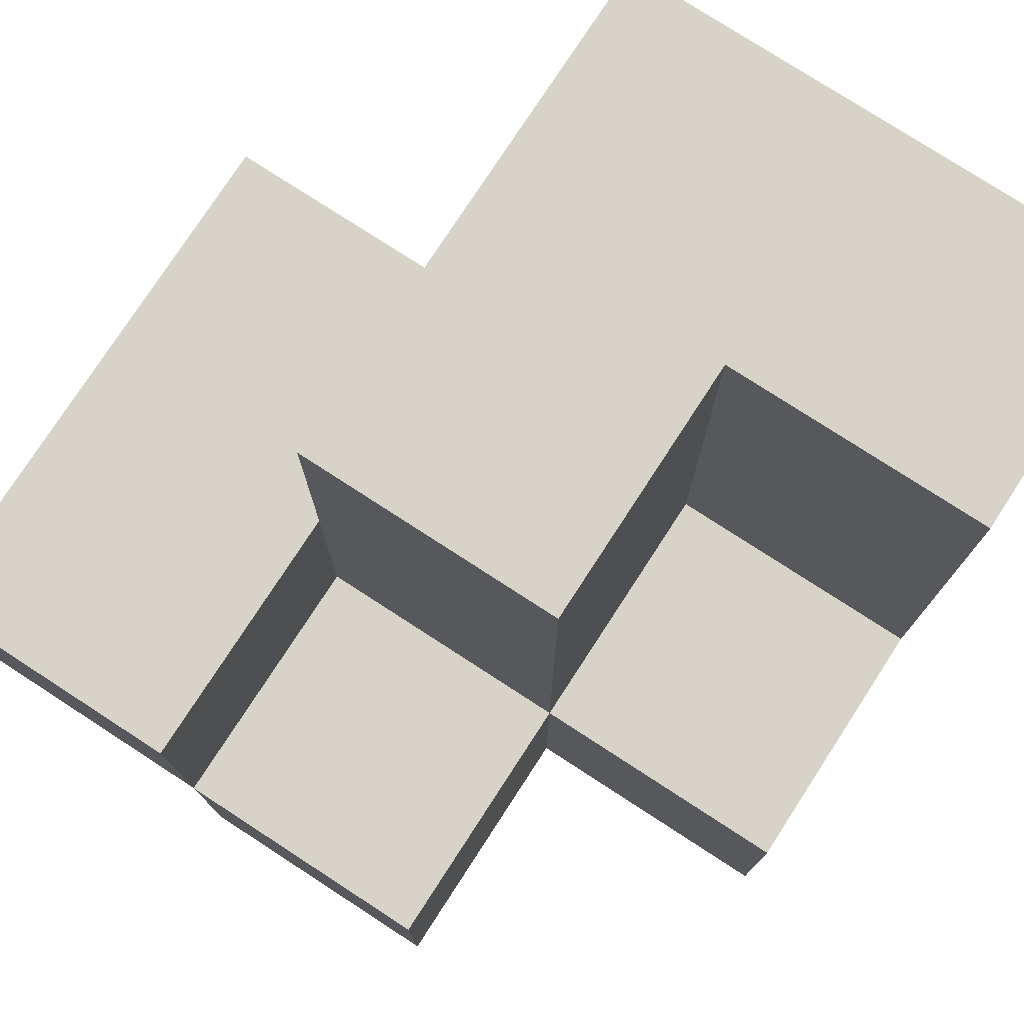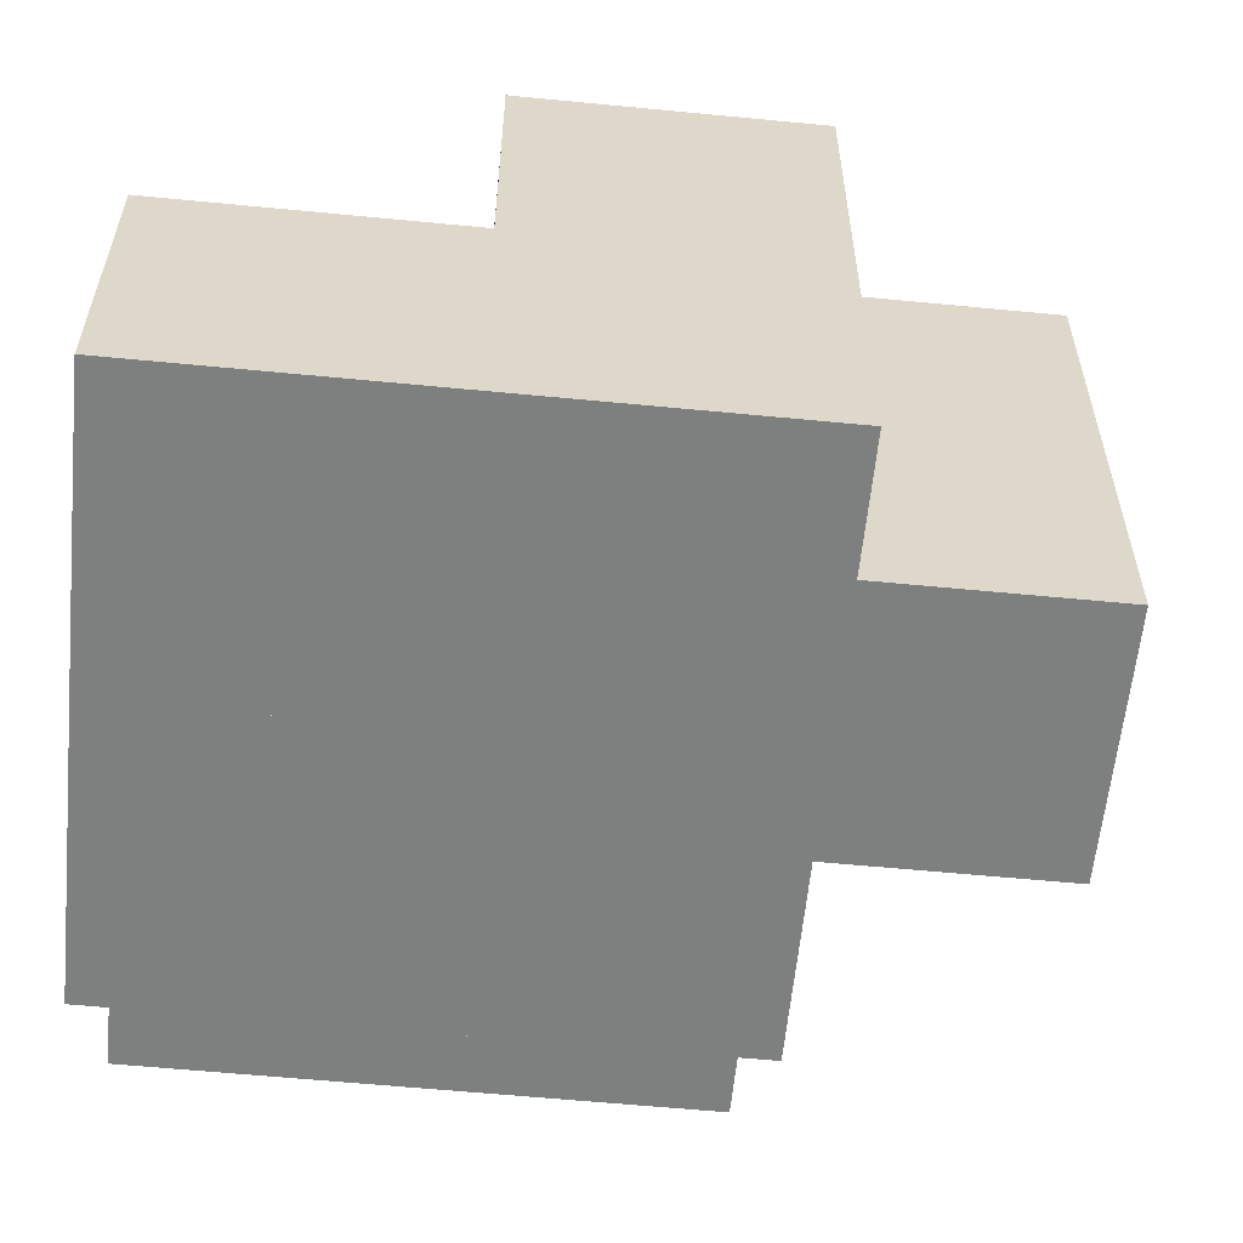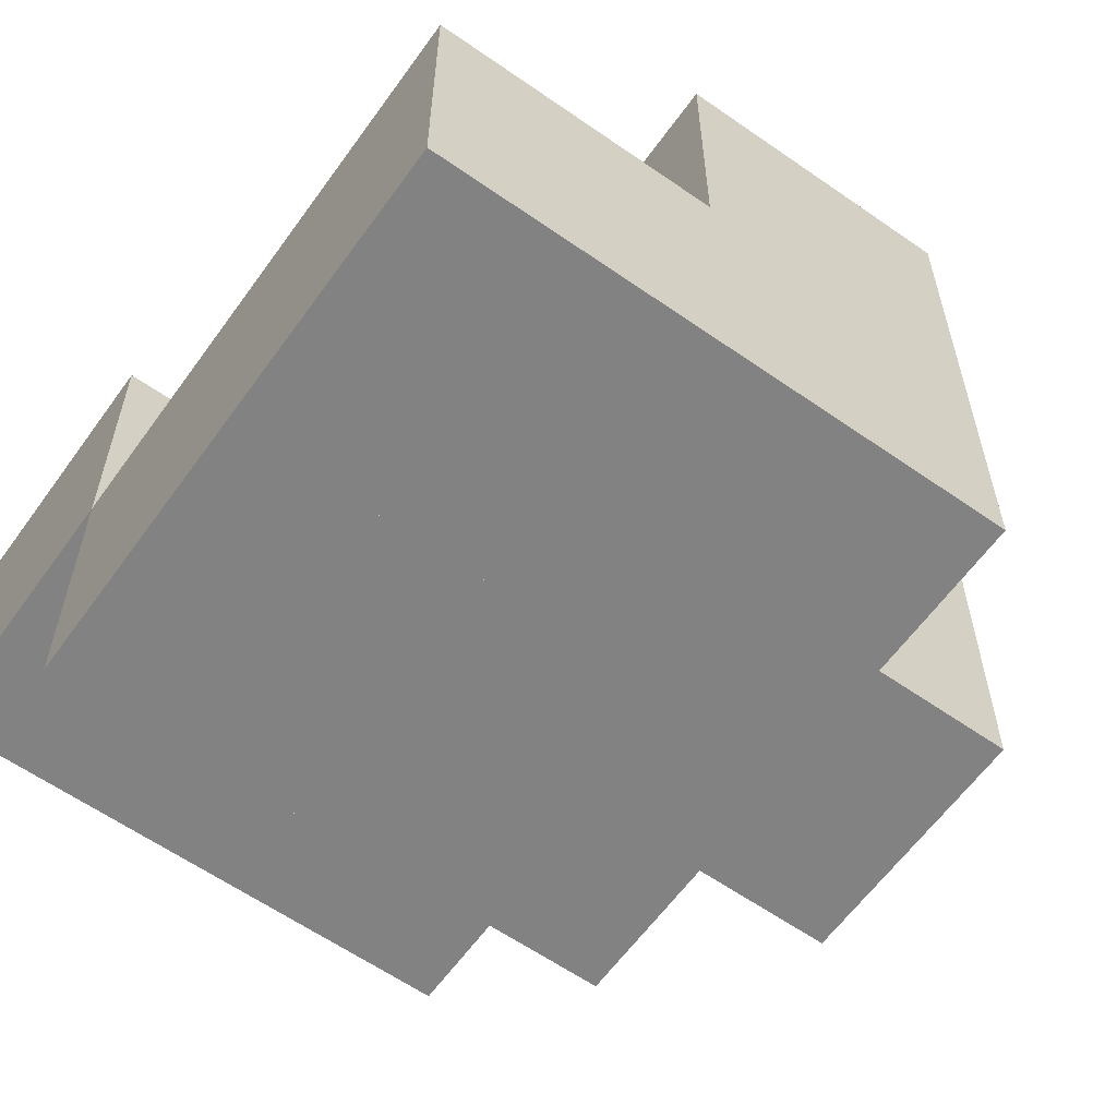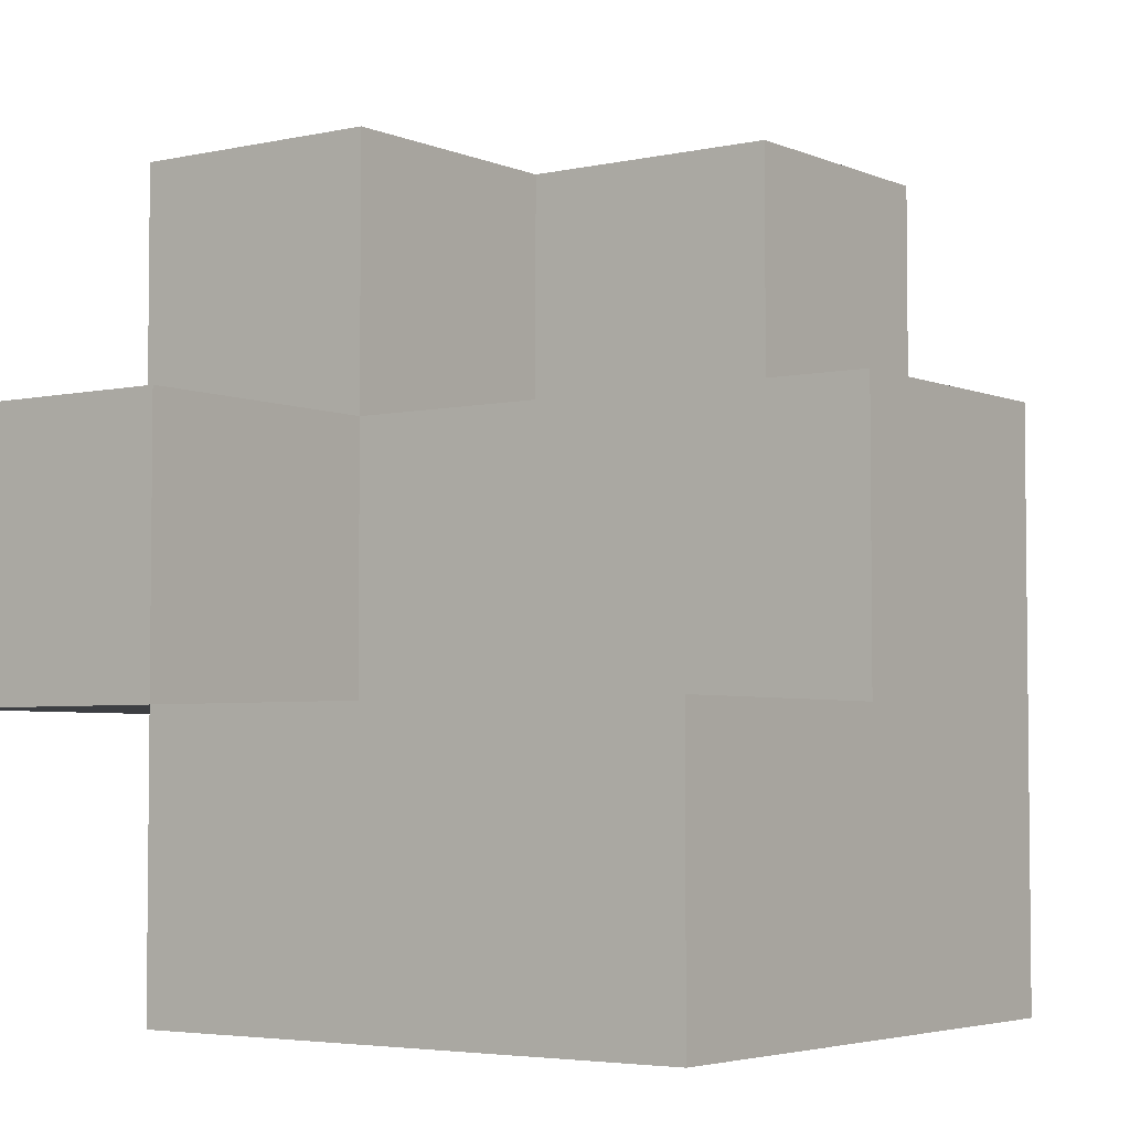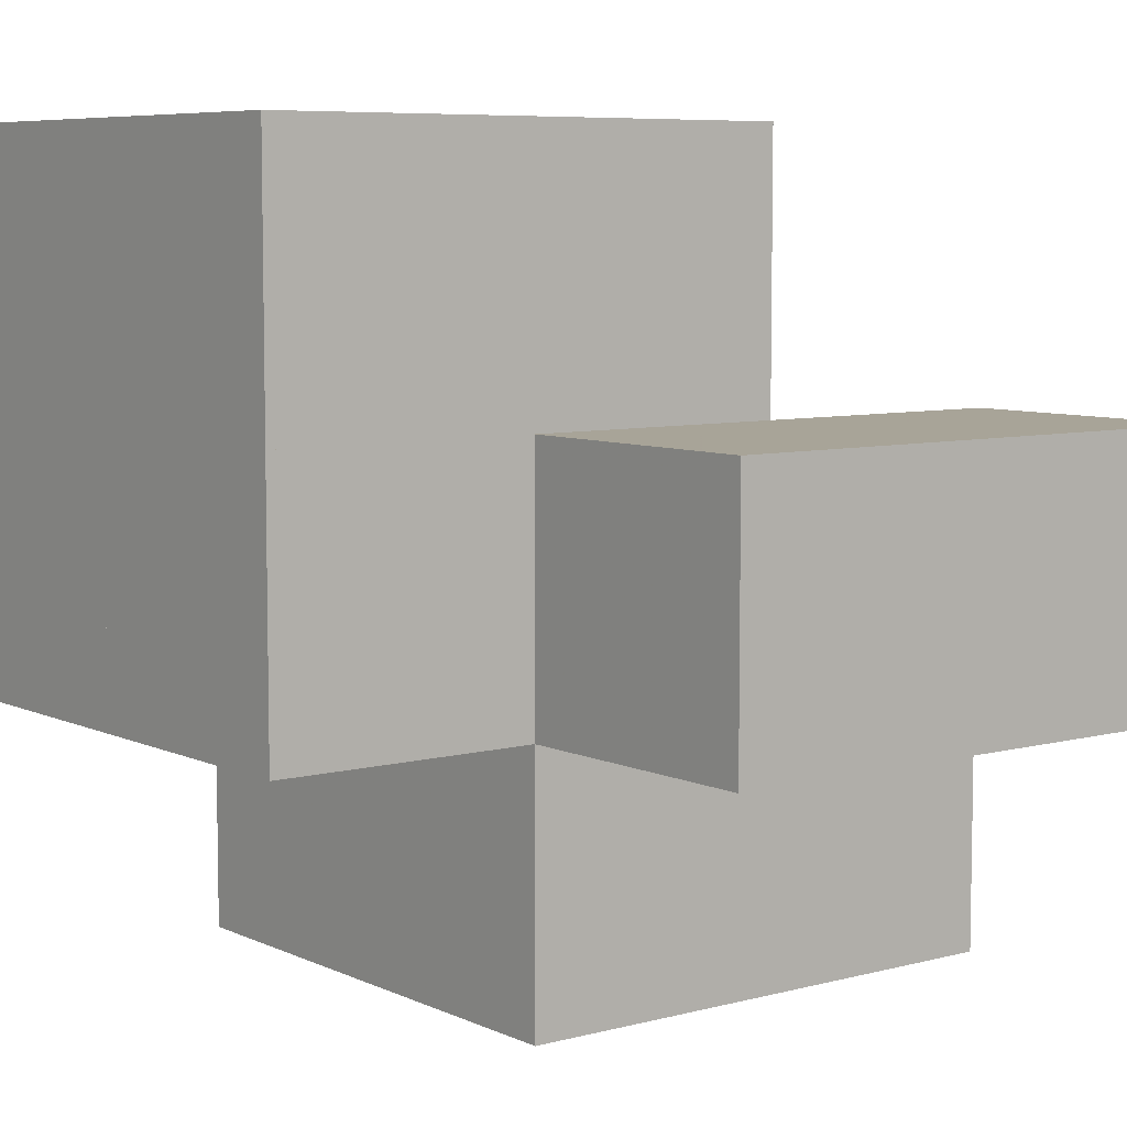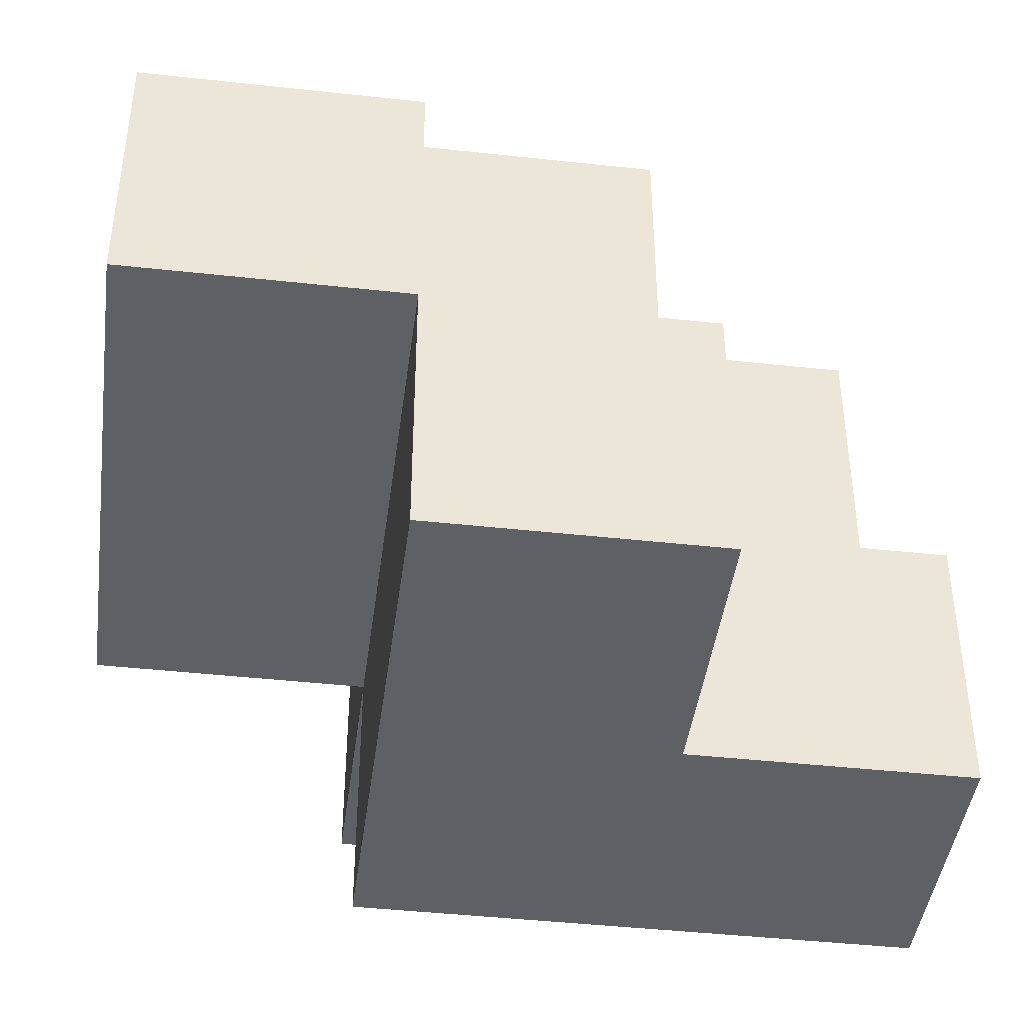
<metadata>
{"format":"obj","ext":"obj","renderer":"f3d","projection":"perspective","resolution":1024,"background":"white","views":[{"elev":77.1,"azim":-147.0,"up":"+Z"},{"elev":-59.6,"azim":-5.7,"up":"+Y"},{"elev":-60.8,"azim":-35.5,"up":"+Y"},{"elev":-4.1,"azim":-53.8,"up":"+Y"},{"elev":7.0,"azim":52.5,"up":"+Z"},{"elev":-43.4,"azim":172.6,"up":"+Z"}]}
</metadata>
<code>
o iter_20
v 1.5 1.6 1.5
v 1.5 1.6 1.6
v 1.6 1.6 1.6
v 1.6 1.6 1.5
v 1.5 1.7 1.5
v 1.5 1.7 1.6
v 1.6 1.7 1.6
v 1.6 1.7 1.5
v 1.6 1.6 1.5
v 1.6 1.6 1.6
v 1.7 1.6 1.6
v 1.7 1.6 1.5
v 1.6 1.7 1.5
v 1.6 1.7 1.6
v 1.7 1.7 1.6
v 1.7 1.7 1.5
v 1.6 1.7 1.5
v 1.6 1.7 1.6
v 1.7 1.7 1.6
v 1.7 1.7 1.5
v 1.6 1.8 1.5
v 1.6 1.8 1.6
v 1.7 1.8 1.6
v 1.7 1.8 1.5
v 1.5 1.5 1.6
v 1.5 1.5 1.7
v 1.6 1.5 1.7
v 1.6 1.5 1.6
v 1.5 1.6 1.6
v 1.5 1.6 1.7
v 1.6 1.6 1.7
v 1.6 1.6 1.6
v 1.6 1.5 1.6
v 1.6 1.5 1.7
v 1.7 1.5 1.7
v 1.7 1.5 1.6
v 1.6 1.6 1.6
v 1.6 1.6 1.7
v 1.7 1.6 1.7
v 1.7 1.6 1.6
v 1.6 1.6 1.6
v 1.6 1.6 1.7
v 1.7 1.6 1.7
v 1.7 1.6 1.6
v 1.6 1.7 1.6
v 1.6 1.7 1.7
v 1.7 1.7 1.7
v 1.7 1.7 1.6
v 1.7 1.6 1.6
v 1.7 1.6 1.7
v 1.8 1.6 1.7
v 1.8 1.6 1.6
v 1.7 1.7 1.6
v 1.7 1.7 1.7
v 1.8 1.7 1.7
v 1.8 1.7 1.6
v 1.7 1.7 1.6
v 1.7 1.7 1.7
v 1.8 1.7 1.7
v 1.8 1.7 1.6
v 1.7 1.8 1.6
v 1.7 1.8 1.7
v 1.8 1.8 1.7
v 1.8 1.8 1.6
v 1.5 1.5 1.7
v 1.5 1.5 1.8
v 1.6 1.5 1.8
v 1.6 1.5 1.7
v 1.5 1.6 1.7
v 1.5 1.6 1.8
v 1.6 1.6 1.8
v 1.6 1.6 1.7
v 1.6 1.5 1.7
v 1.6 1.5 1.8
v 1.7 1.5 1.8
v 1.7 1.5 1.7
v 1.6 1.6 1.7
v 1.6 1.6 1.8
v 1.7 1.6 1.8
v 1.7 1.6 1.7
v 1.6 1.6 1.7
v 1.6 1.6 1.8
v 1.7 1.6 1.8
v 1.7 1.6 1.7
v 1.6 1.7 1.7
v 1.6 1.7 1.8
v 1.7 1.7 1.8
v 1.7 1.7 1.7
f 1 2 3
f 3 4 1
f 5 6 7
f 7 8 5
f 1 2 6
f 6 5 1
f 4 3 7
f 7 8 4
f 1 5 8
f 8 4 1
f 2 6 7
f 7 3 2
f 9 10 11
f 11 12 9
f 13 14 15
f 15 16 13
f 9 10 14
f 14 13 9
f 12 11 15
f 15 16 12
f 9 13 16
f 16 12 9
f 10 14 15
f 15 11 10
f 17 18 19
f 19 20 17
f 21 22 23
f 23 24 21
f 17 18 22
f 22 21 17
f 20 19 23
f 23 24 20
f 17 21 24
f 24 20 17
f 18 22 23
f 23 19 18
f 25 26 27
f 27 28 25
f 29 30 31
f 31 32 29
f 25 26 30
f 30 29 25
f 28 27 31
f 31 32 28
f 25 29 32
f 32 28 25
f 26 30 31
f 31 27 26
f 33 34 35
f 35 36 33
f 37 38 39
f 39 40 37
f 33 34 38
f 38 37 33
f 36 35 39
f 39 40 36
f 33 37 40
f 40 36 33
f 34 38 39
f 39 35 34
f 41 42 43
f 43 44 41
f 45 46 47
f 47 48 45
f 41 42 46
f 46 45 41
f 44 43 47
f 47 48 44
f 41 45 48
f 48 44 41
f 42 46 47
f 47 43 42
f 49 50 51
f 51 52 49
f 53 54 55
f 55 56 53
f 49 50 54
f 54 53 49
f 52 51 55
f 55 56 52
f 49 53 56
f 56 52 49
f 50 54 55
f 55 51 50
f 57 58 59
f 59 60 57
f 61 62 63
f 63 64 61
f 57 58 62
f 62 61 57
f 60 59 63
f 63 64 60
f 57 61 64
f 64 60 57
f 58 62 63
f 63 59 58
f 65 66 67
f 67 68 65
f 69 70 71
f 71 72 69
f 65 66 70
f 70 69 65
f 68 67 71
f 71 72 68
f 65 69 72
f 72 68 65
f 66 70 71
f 71 67 66
f 73 74 75
f 75 76 73
f 77 78 79
f 79 80 77
f 73 74 78
f 78 77 73
f 76 75 79
f 79 80 76
f 73 77 80
f 80 76 73
f 74 78 79
f 79 75 74
f 81 82 83
f 83 84 81
f 85 86 87
f 87 88 85
f 81 82 86
f 86 85 81
f 84 83 87
f 87 88 84
f 81 85 88
f 88 84 81
f 82 86 87
f 87 83 82

</code>
